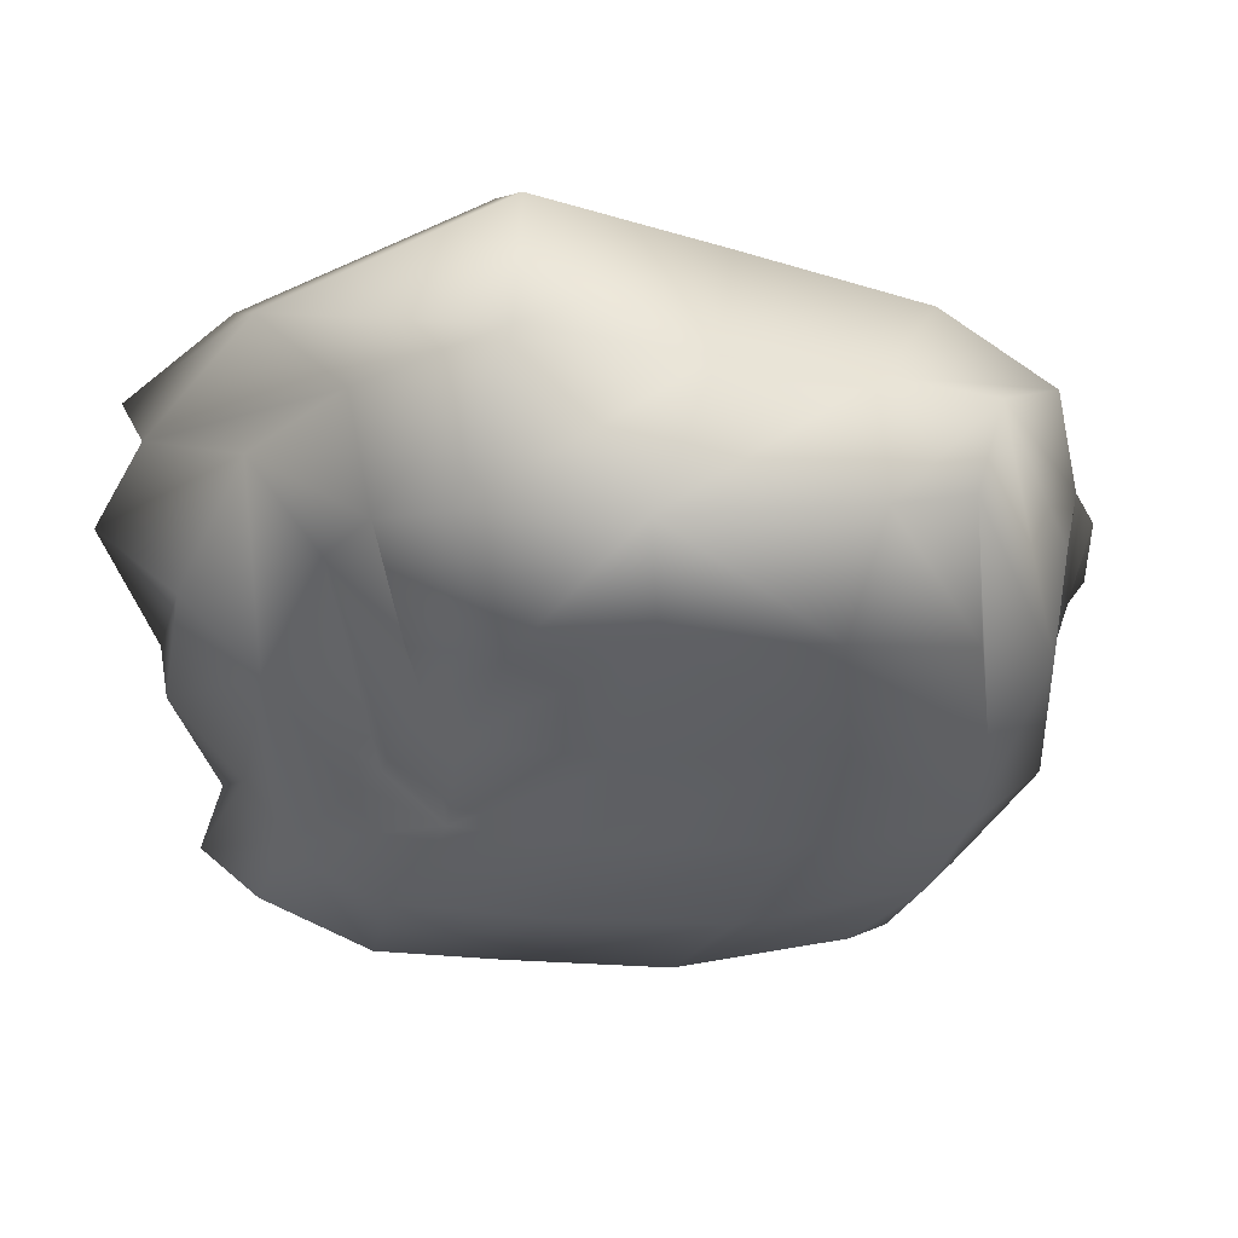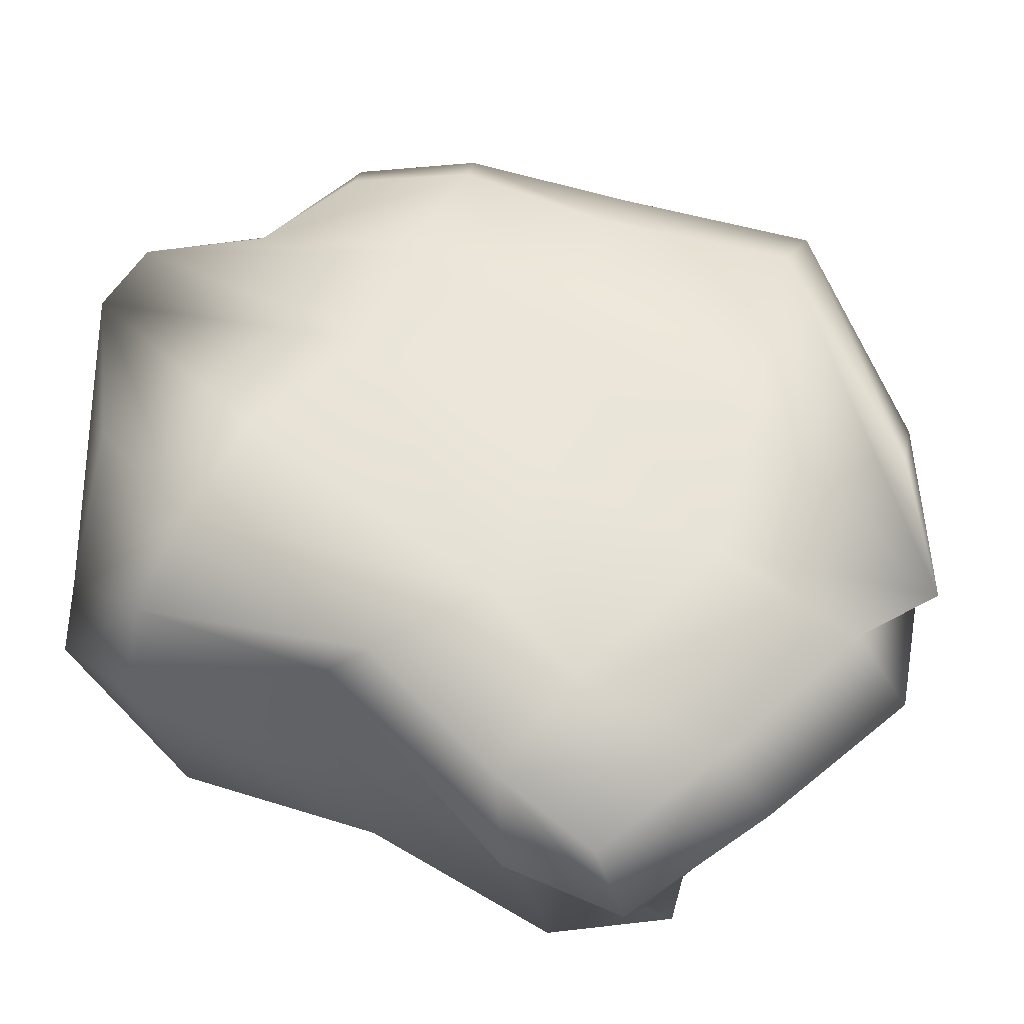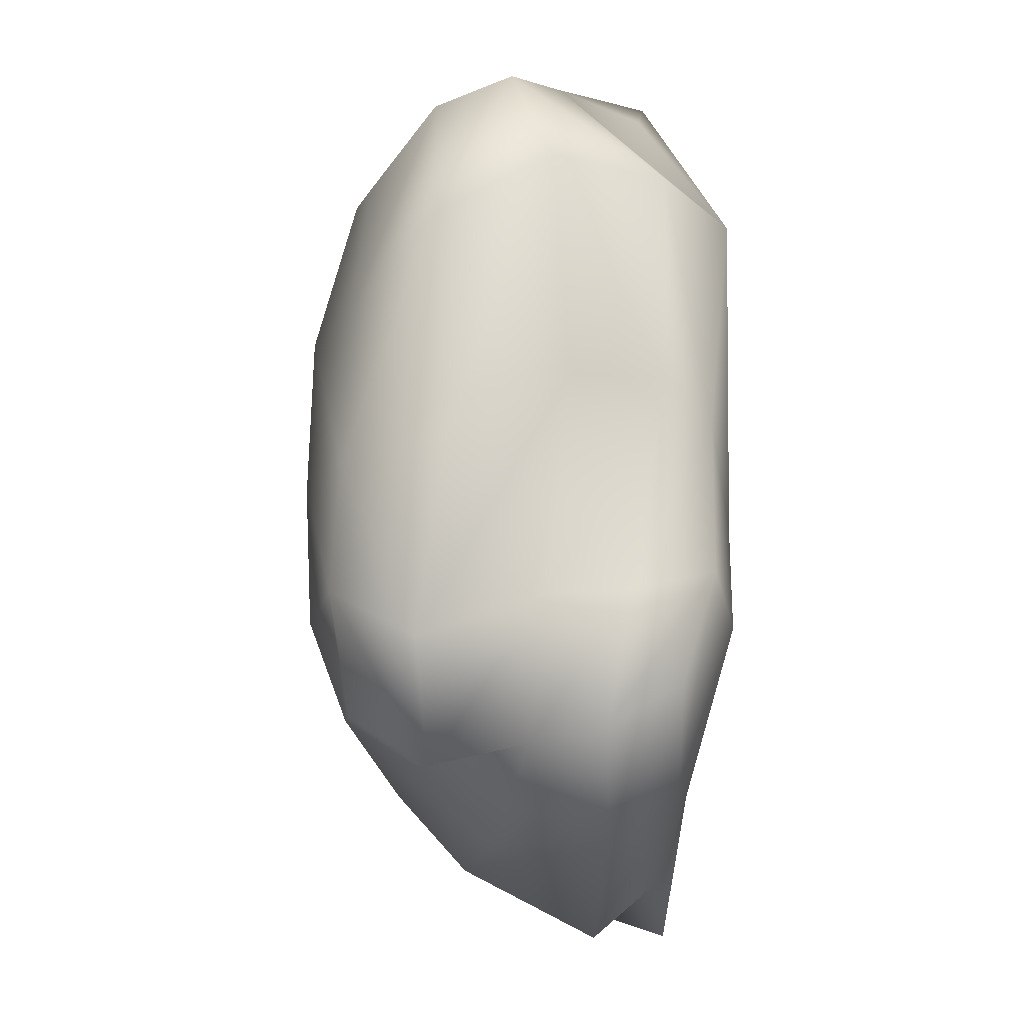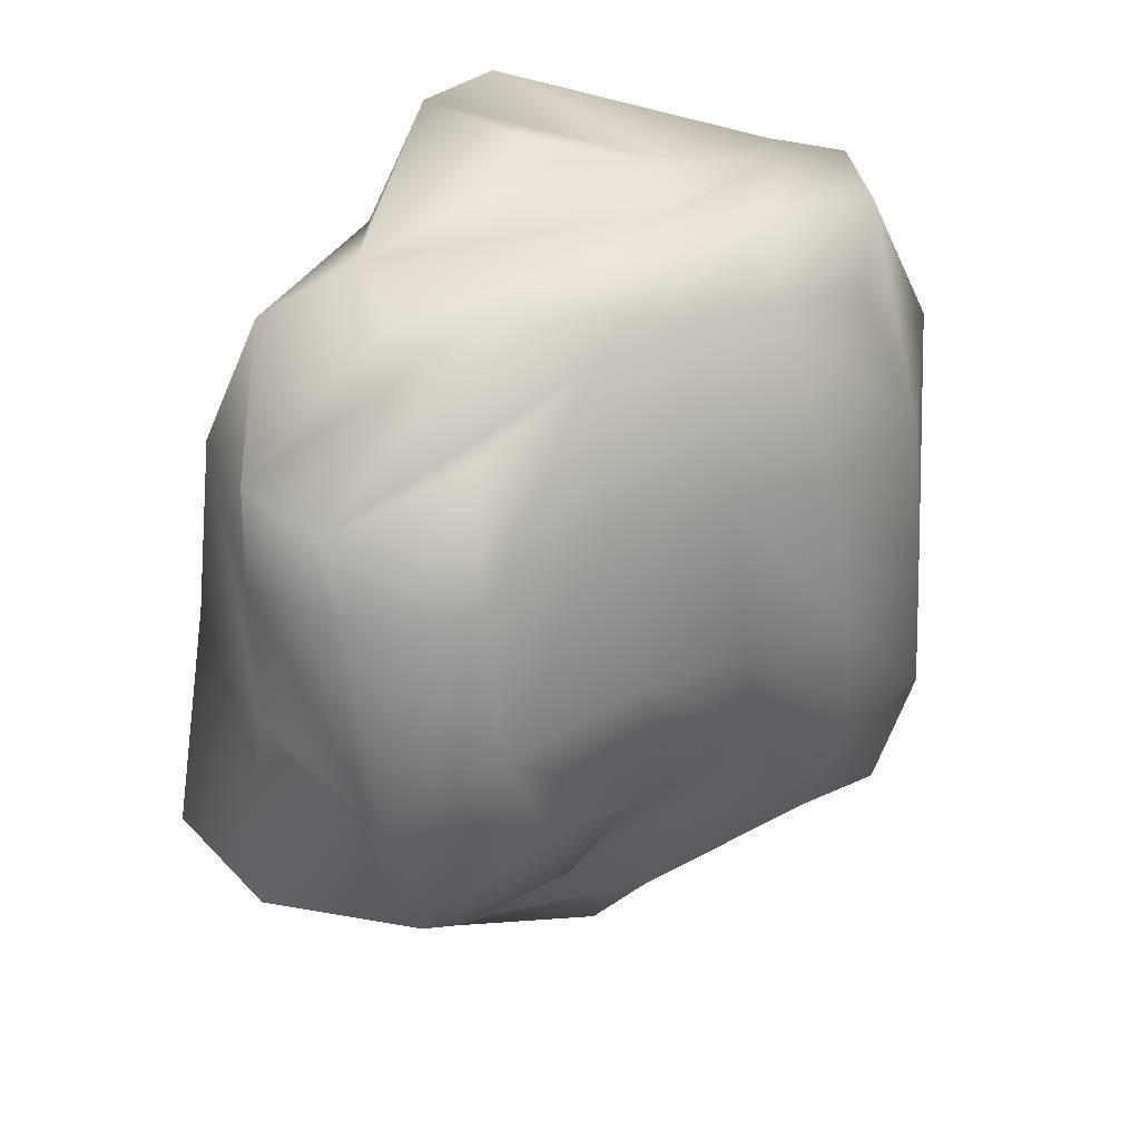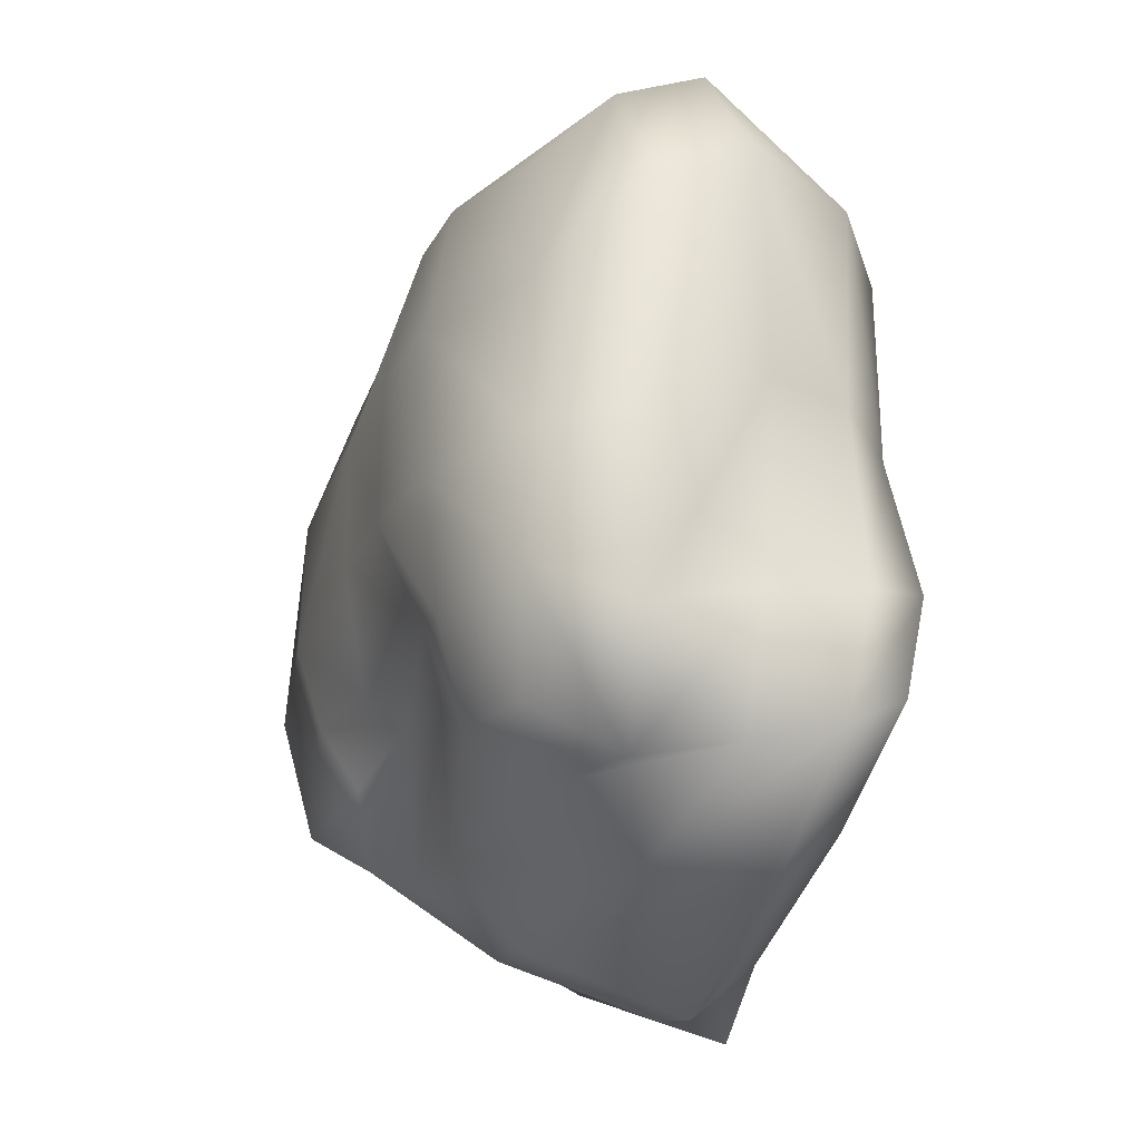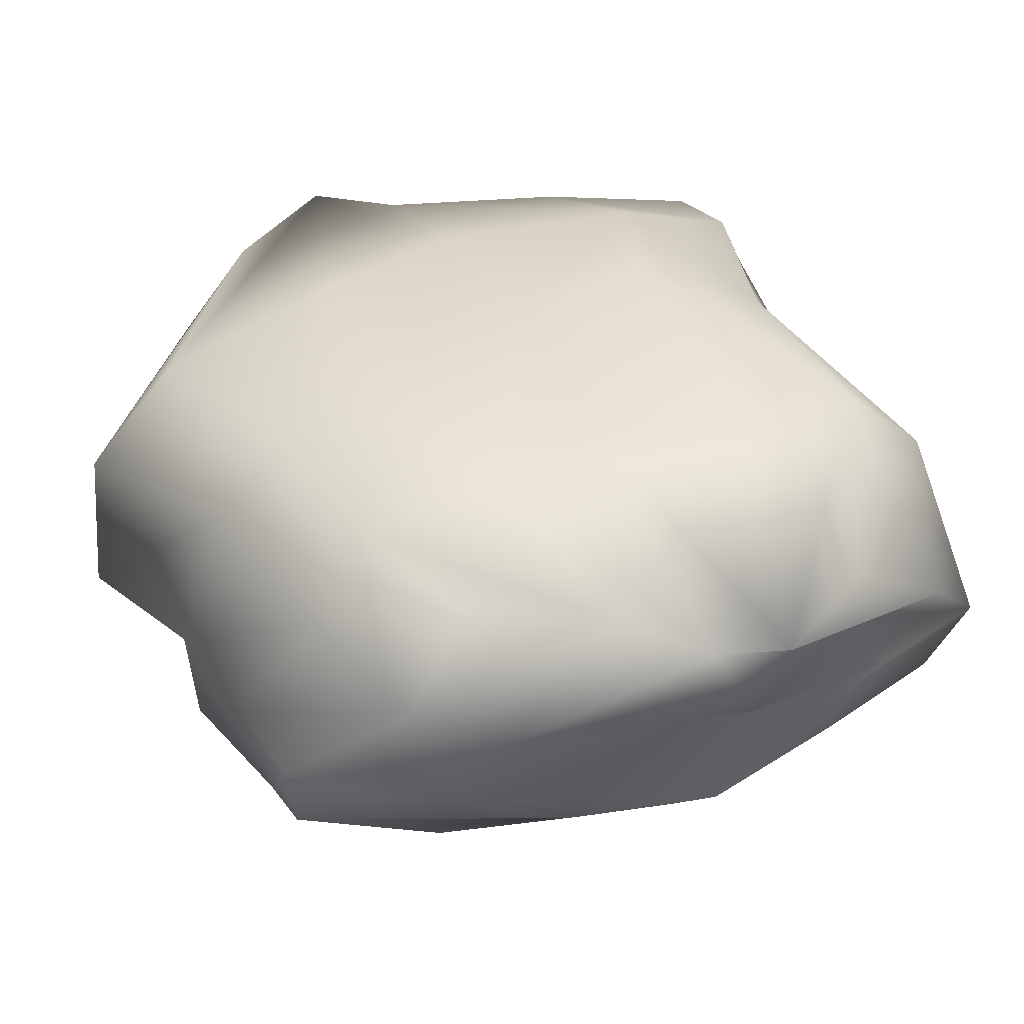
<metadata>
{"format":"obj","ext":"obj","renderer":"f3d","projection":"perspective","resolution":1024,"background":"white","views":[{"elev":-37.3,"azim":-103.6,"up":"+Y"},{"elev":59.4,"azim":114.6,"up":"+Y"},{"elev":-14.4,"azim":87.8,"up":"+Z"},{"elev":29.2,"azim":-39.2,"up":"+Z"},{"elev":-25.6,"azim":66.1,"up":"+Z"},{"elev":38.1,"azim":-29.8,"up":"+Y"}]}
</metadata>
<code>
o Cube.001
v -0.5808 0.01781 1.151
v -1.095 0.0112 0.9513
v -1.199 -0.142 0.4563
v -1.219 1.357 0.6432
v -1.063 1.251 1.103
v -0.6532 1.224 1.325
v 0.7656 1.422 0.8989
v 0.4011 1.109 1.511
v 0.8934 0.7534 1.423
v -1.324 0.9598 1.215
v -1.762 0.9923 -0.703
v -1.399 1.321 -0.72
v -0.7248 1.256 -1.485
v -0.3644 0.0155 -0.7052
v -0.7353 -0.03849 -0.839
v -1.106 0.1503 -1.019
v -0.4026 -0.1439 -0.5999
v -0.5191 -0.1982 -0.04057
v -1.138 -0.1782 -0.1216
v 0.5052 -0.2083 -0.6608
v 0.4375 -0.2363 -0.1142
v -0.05869 -0.2369 -0.06342
v 0.3405 -0.2223 0.53
v 0.2007 -0.06567 1.188
v -0.1975 -0.0387 1.226
v -0.2409 1.436 0.6276
v -0.3878 1.228 1.727
v -0.1082 1.179 1.793
v 0.7587 1.409 -0.7198
v 0.02009 1.352 -0.9975
v 0.003201 1.427 -0.2569
v -0.5871 1.366 -0.8926
v -1.22 1.379 0.006615
v 1.305 0.2656 0.7436
v 1.225 0.7065 1.005
v 1.112 0.5538 1.378
v 1.281 0.2032 -0.8592
v 1.224 0.676 -0.6929
v 1.132 0.7683 0.1658
v 1.381 0.973 -0.7102
v 1.189 1.293 -0.5977
v 0.9325 1.322 0.04471
v -0.7496 0.2664 1.344
v -1.086 0.4787 1.286
v -1.691 0.5278 0.8504
v 0.6241 0.5157 1.446
v 0.2172 0.5284 1.362
v -0.178 0.2325 1.502
v 0.4813 0.7672 1.407
v -1.803 0.3954 -0.7278
v -1.229 0.5574 -1.137
v -1.689 0.5384 0.4558
v -1.692 0.5056 -0.06721
v -1.591 -0.078 -0.2588
v -1.477 1.093 0.7436
v -0.3061 0.9926 -1.72
v -0.8184 0.5734 -1.406
v 0.7591 0.9261 -1.532
v 0.5134 0.5251 -1.5
v -0.2427 0.4126 -1.54
v 0.426 -0.06705 -1.03
v 0.02436 0.003092 -0.7867
v -0.2234 0.1368 -1.237
v -0.6738 -0.1505 0.5891
v -0.1492 -0.1985 0.5928
v -0.7208 1.406 0.695
v -0.6462 1.419 -0.01446
v 1.073 1.144 0.9778
v 1.008 1.144 0.1943
v -0.9874 0.8194 1.389
v -0.1098 0.7279 1.599
v -1.017 1.002 -1.435
v -1.526 1.144 0.04215
v -0.794 0.2249 -1.126
v -0.9053 -0.1434 -0.5403
v 0.1299 -0.1127 -0.5356
v 0.9991 -0.1147 -0.641
v 1.003 -0.08179 -0.1512
v 0.966 -0.05065 0.4671
v 0.6934 -0.000228 1.064
v 0.2999 1.447 0.8605
v 0.5686 1.428 -0.294
v 0.7275 1.198 -1.303
v 0.06235 1.203 -1.588
v -0.2179 1.223 -1.804
v 0.9717 0.2593 1.31
v 1.226 0.3169 -0.06707
v 1.038 0.2509 -1.291
v 1.157 0.614 -1.225
v 1.343 0.8834 -1.185
v 1.261 1.16 -1.027
v -1.614 0.1861 0.7675
v 0.4514 0.2292 1.396
v -1.389 -0.002892 -0.8113
v -1.593 0.1093 0.4845
v 0.1103 0.9151 -1.835
v 0.4698 0.1905 -1.202
v 0.854 -0.0409 -1.081
f 1 2 3
f 4 5 6
f 7 8 9
f 6 5 10
f 11 12 13
f 14 15 16
f 17 18 19
f 20 21 22
f 23 24 25
f 26 27 28
f 29 30 31
f 32 12 33
f 34 35 36
f 37 38 39
f 40 41 42
f 43 44 45
f 46 47 48
f 49 28 27
f 50 51 16
f 52 53 54
f 55 4 33
f 56 57 51
f 58 59 60
f 61 62 63
f 64 3 19
f 22 65 64
f 25 1 64
f 66 6 27
f 31 67 66
f 67 33 4
f 68 9 36
f 69 68 35
f 42 7 68
f 70 10 45
f 47 71 70
f 27 6 70
f 50 11 72
f 73 11 50
f 33 12 11
f 57 74 16
f 63 74 57
f 62 14 74
f 14 17 75
f 76 17 14
f 76 22 18
f 61 20 76
f 77 20 61
f 77 78 21
f 21 23 65
f 78 79 23
f 79 80 24
f 7 81 28
f 82 81 7
f 82 31 26
f 29 82 42
f 83 29 41
f 84 30 29
f 30 32 67
f 85 32 30
f 85 13 12
f 79 34 86
f 78 87 34
f 87 39 35
f 37 87 78
f 88 37 77
f 88 89 38
f 38 40 69
f 89 90 40
f 90 91 41
f 1 43 92
f 25 48 43
f 48 47 44
f 93 48 25
f 86 93 24
f 36 46 93
f 46 49 71
f 36 9 49
f 9 8 28
f 94 16 15
f 54 94 75
f 53 50 94
f 3 95 54
f 2 92 95
f 45 52 95
f 55 73 53
f 10 55 52
f 10 5 4
f 85 56 72
f 84 96 56
f 96 60 57
f 83 58 96
f 91 90 58
f 90 89 59
f 59 97 63
f 89 88 97
f 88 98 61
f 64 1 3
f 66 4 6
f 68 7 9
f 70 6 10
f 72 11 13
f 74 14 16
f 75 17 19
f 76 20 22
f 65 23 25
f 81 26 28
f 82 29 31
f 67 32 33
f 86 34 36
f 87 37 39
f 69 40 42
f 92 43 45
f 93 46 48
f 71 49 27
f 94 50 16
f 95 52 54
f 73 55 33
f 72 56 51
f 96 58 60
f 97 61 63
f 18 64 19
f 18 22 64
f 65 25 64
f 26 66 27
f 26 31 66
f 66 67 4
f 35 68 36
f 39 69 35
f 69 42 68
f 44 70 45
f 44 47 70
f 71 27 70
f 51 50 72
f 53 73 50
f 73 33 11
f 51 57 16
f 60 63 57
f 63 62 74
f 15 14 75
f 62 76 14
f 17 76 18
f 62 61 76
f 98 77 61
f 20 77 21
f 22 21 65
f 21 78 23
f 23 79 24
f 8 7 28
f 42 82 7
f 81 82 26
f 41 29 42
f 91 83 41
f 83 84 29
f 31 30 67
f 84 85 30
f 32 85 12
f 80 79 86
f 79 78 34
f 34 87 35
f 77 37 78
f 98 88 77
f 37 88 38
f 39 38 69
f 38 89 40
f 40 90 41
f 2 1 92
f 1 25 43
f 43 48 44
f 24 93 25
f 80 86 24
f 86 36 93
f 47 46 71
f 46 36 49
f 49 9 28
f 75 94 15
f 19 54 75
f 54 53 94
f 19 3 54
f 3 2 95
f 92 45 95
f 52 55 53
f 45 10 52
f 55 10 4
f 13 85 72
f 85 84 56
f 56 96 57
f 84 83 96
f 83 91 58
f 58 90 59
f 60 59 63
f 59 89 97
f 97 88 61

</code>
